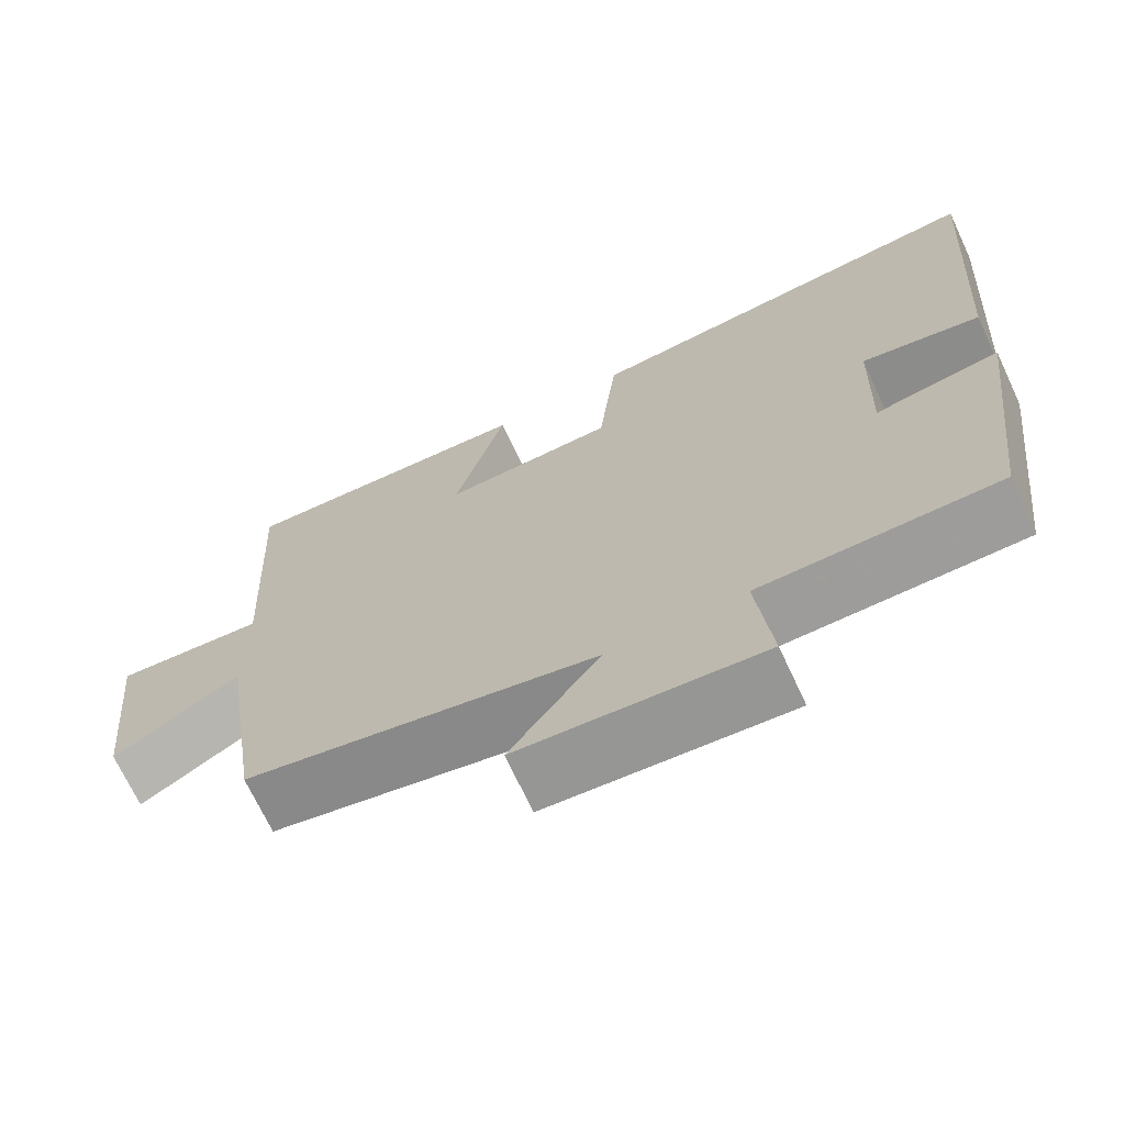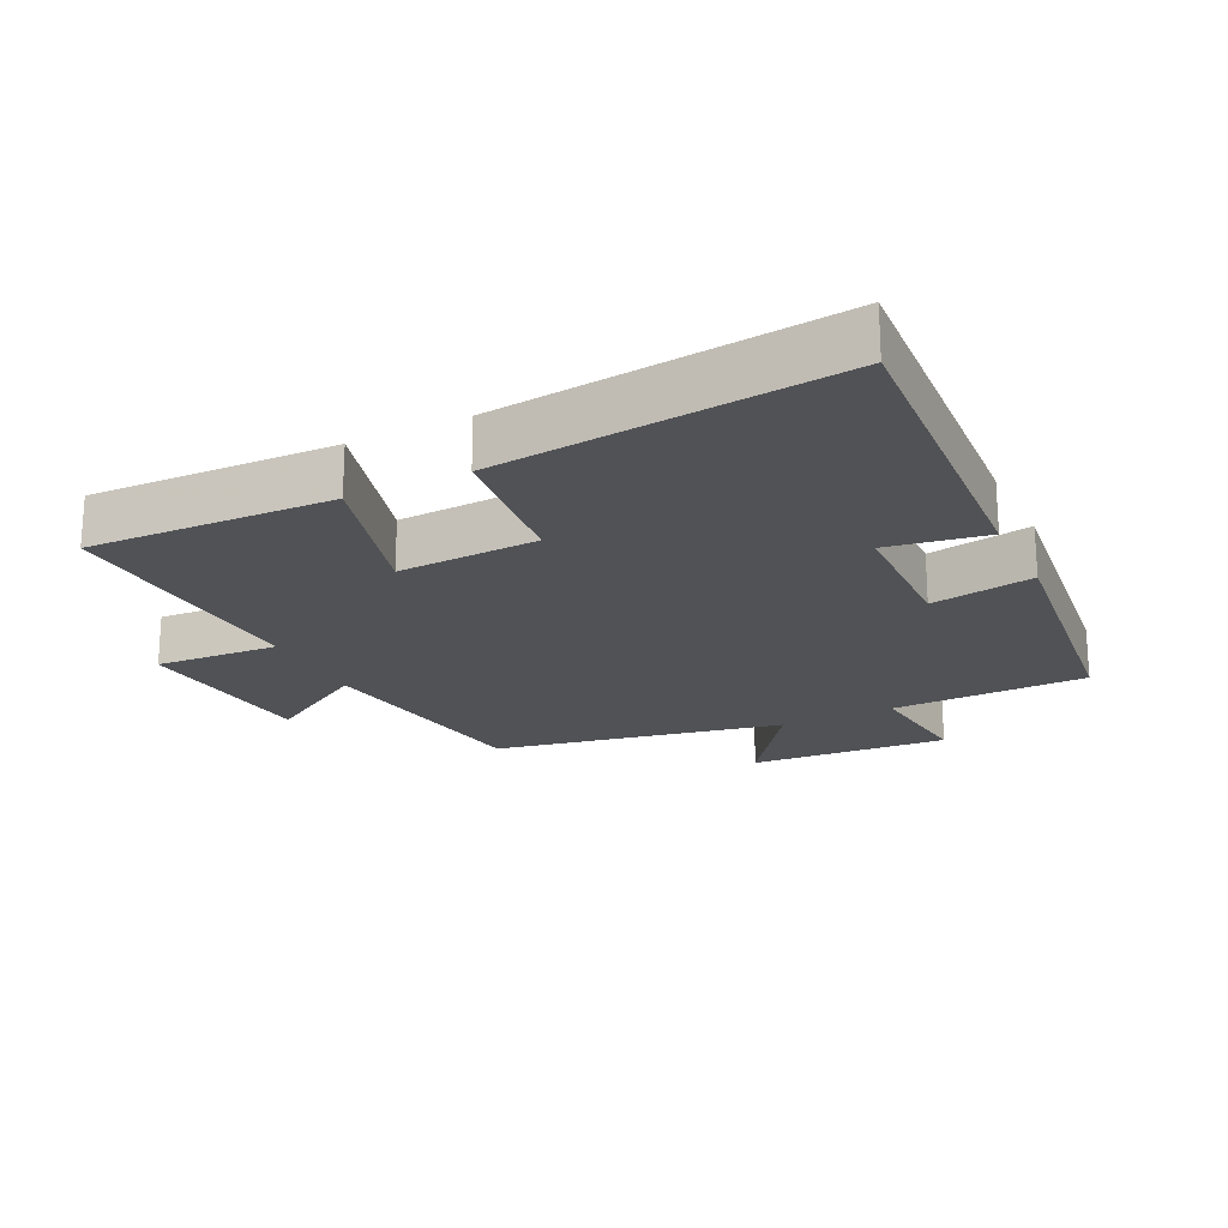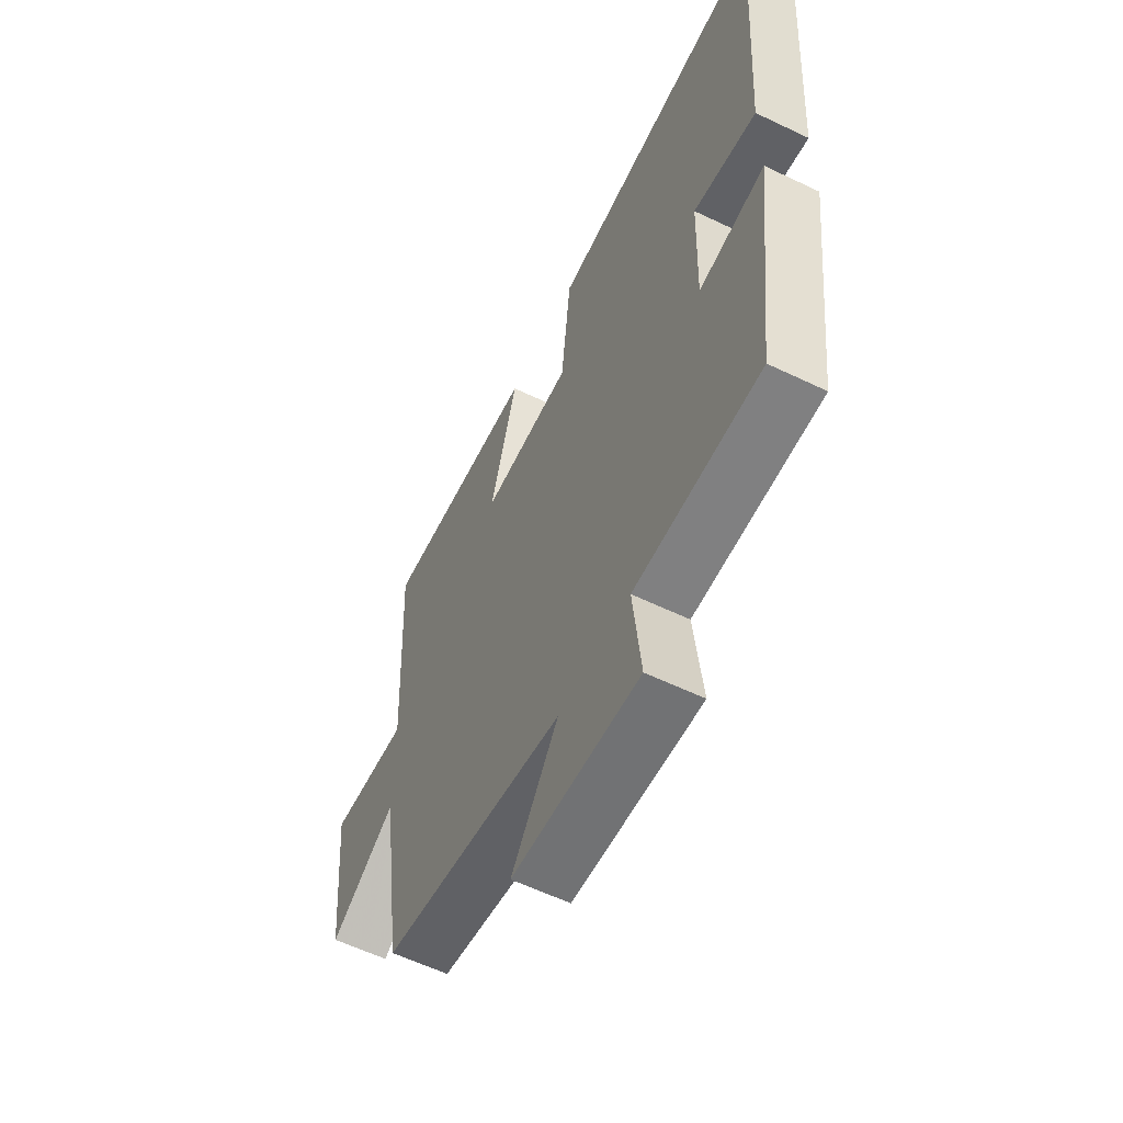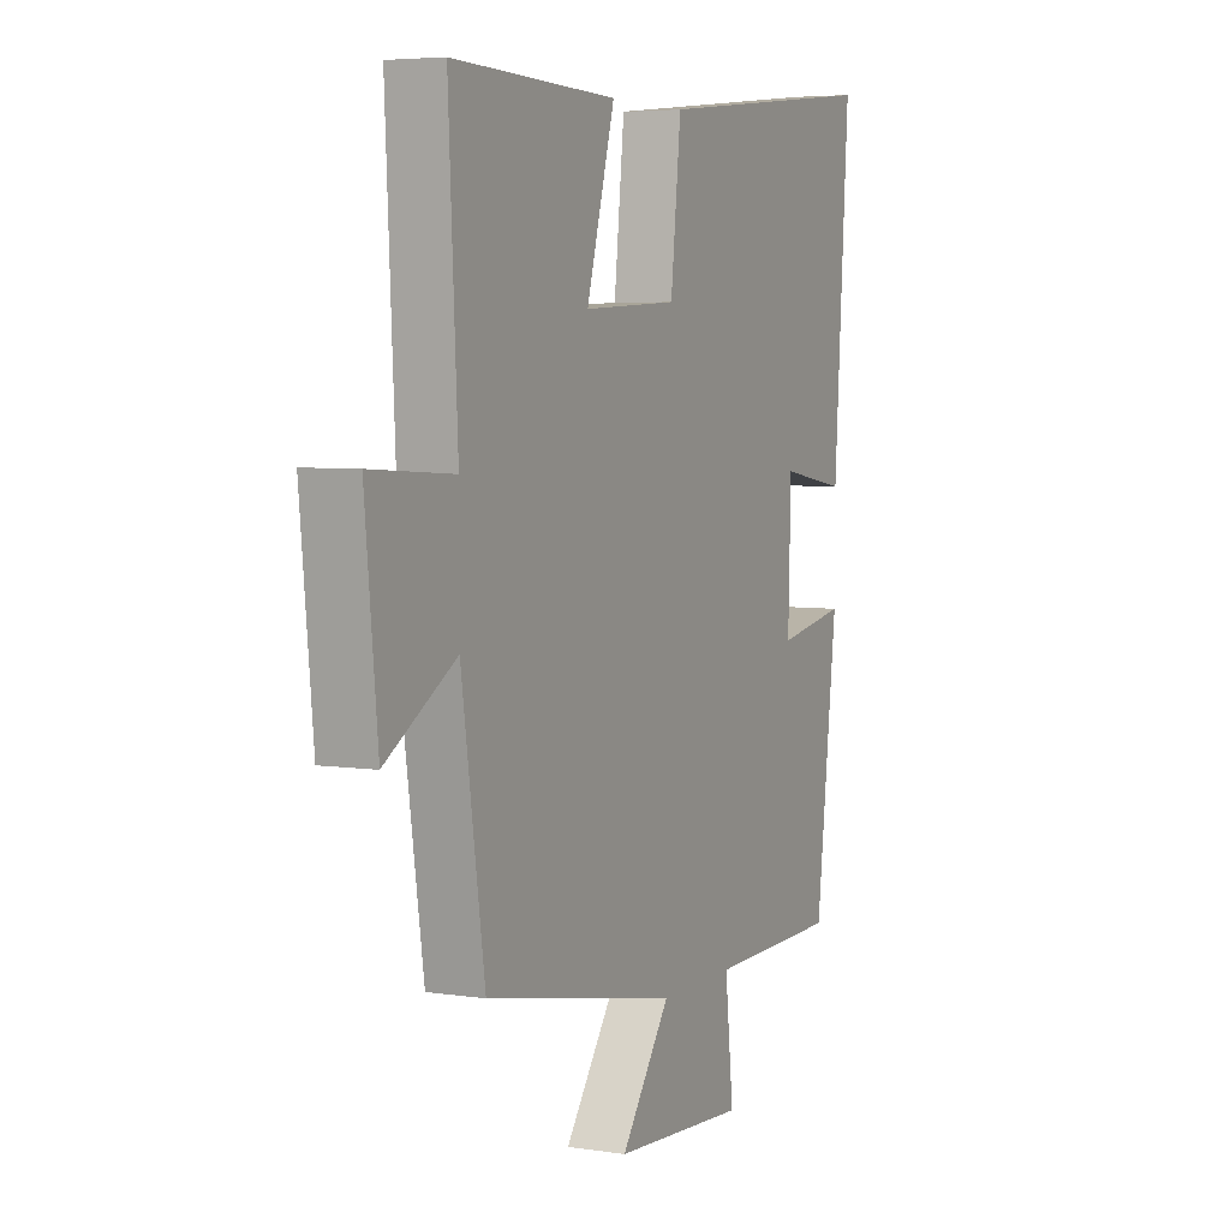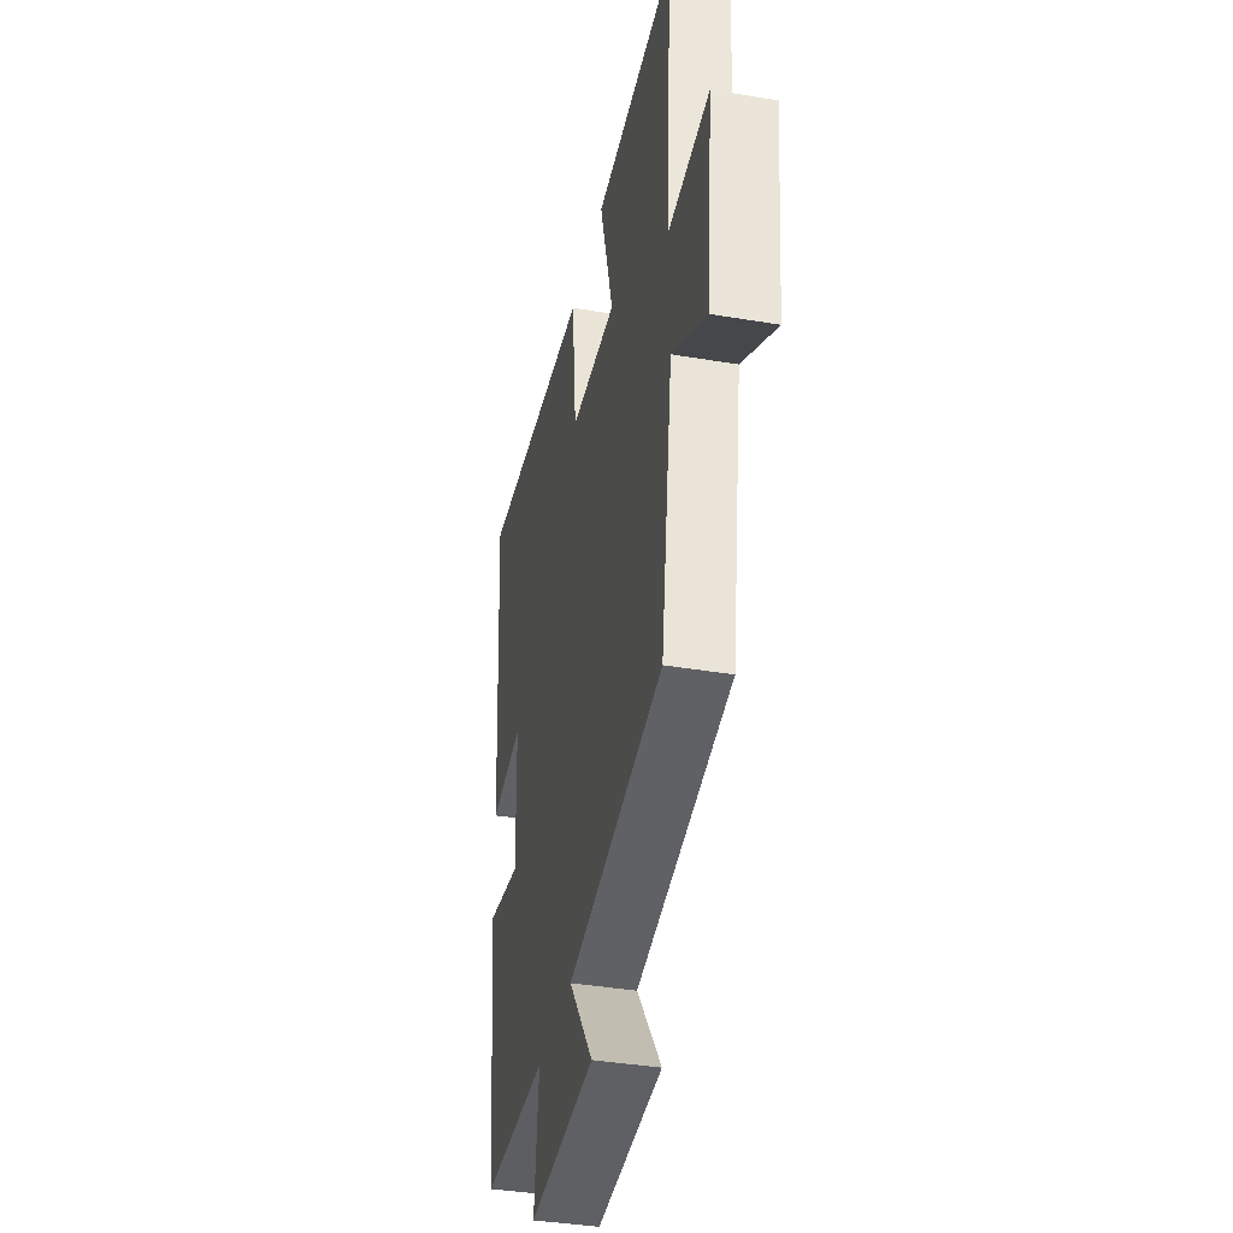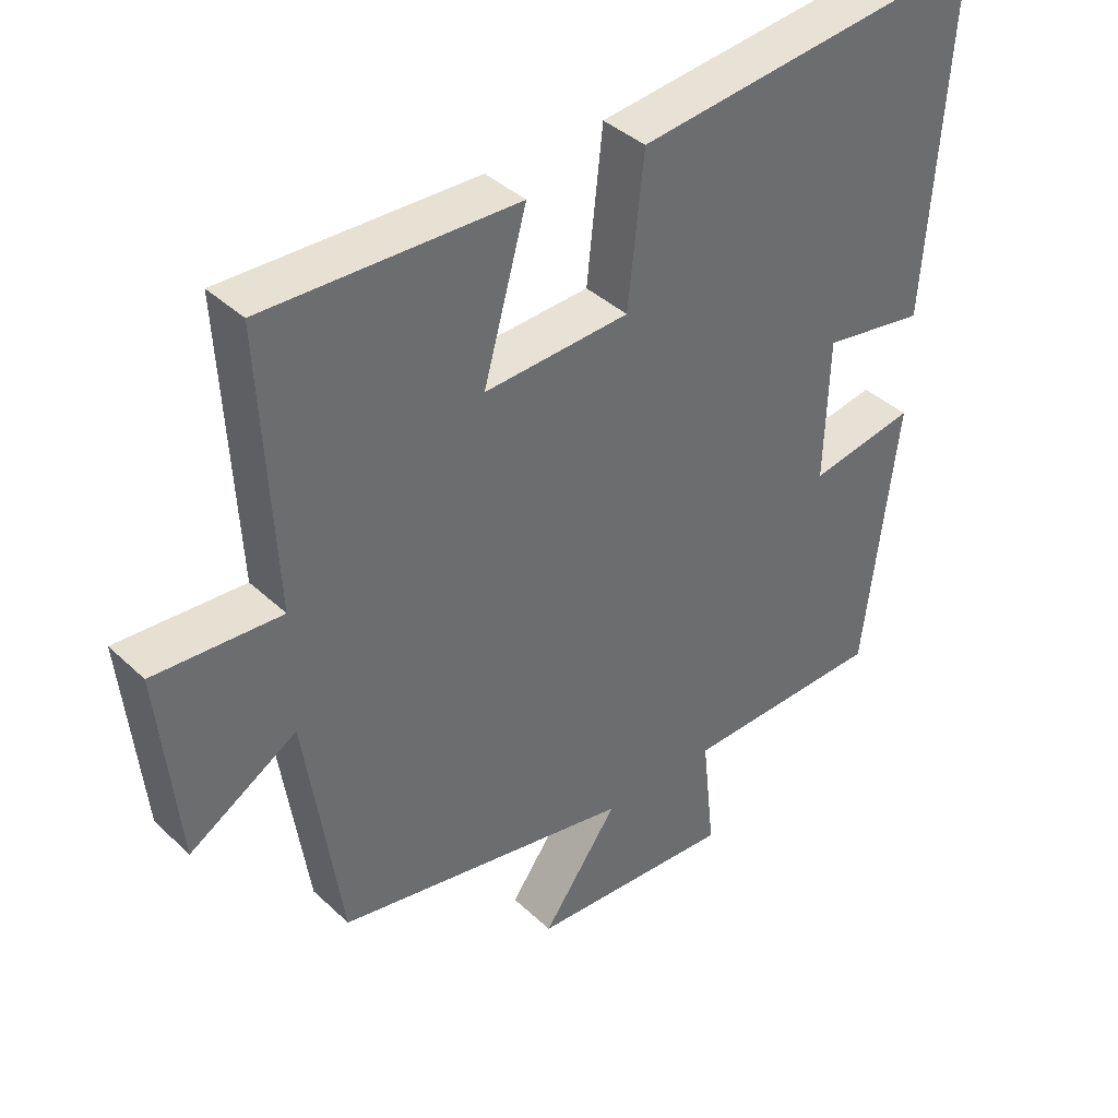
<metadata>
{"format":"obj","ext":"obj","renderer":"f3d","projection":"perspective","resolution":1024,"background":"white","views":[{"elev":-69.8,"azim":25.0,"up":"+Z"},{"elev":-20.9,"azim":26.2,"up":"+Y"},{"elev":-59.1,"azim":63.7,"up":"+Z"},{"elev":5.1,"azim":-64.4,"up":"+Z"},{"elev":-38.6,"azim":-102.0,"up":"+Z"},{"elev":39.4,"azim":-40.9,"up":"+Z"}]}
</metadata>
<code>
v -0.52 0.07 0.512
v -0.152 0.07 0.5
v -0.215 0.07 0.276
v -0.003 0.07 0.286
v 0.02 0.07 0.5
v 0.534 0.07 0.554
v 0.5 0.07 0.059
v 0.351 0.07 0.084
v 0.345 0.07 -0.124
v 0.5 0.07 -0.097
v 0.452 0.07 -0.495
v 0.157 0.07 -0.5
v 0.176 0.07 -0.674
v -0.124 0.07 -0.654
v -0.013 0.07 -0.5
v -0.448 0.07 -0.415
v -0.5 0.07 -0.063
v -0.657 0.07 -0.157
v -0.685 0.07 0.125
v -0.5 0.07 0.113
v -0.52 0 0.512
v -0.152 0 0.5
v -0.215 0 0.276
v -0.003 0 0.286
v 0.02 0 0.5
v 0.534 0 0.554
v 0.5 0 0.059
v 0.351 0 0.084
v 0.345 0 -0.124
v 0.5 0 -0.097
v 0.452 0 -0.495
v 0.157 0 -0.5
v 0.176 0 -0.674
v -0.124 0 -0.654
v -0.013 0 -0.5
v -0.448 0 -0.415
v -0.5 0 -0.063
v -0.657 0 -0.157
v -0.685 0 0.125
v -0.5 0 0.113
f 17 18 19 20
f 15 16 17 20
f 15 20 1
f 12 13 14 15
f 9 10 11 12
f 8 9 12 15
f 5 6 7 8
f 4 5 8 15
f 3 4 15
f 1 2 3
f 1 3 15
f 40 39 38 37
f 40 37 36 35
f 21 40 35
f 35 34 33 32
f 32 31 30 29
f 35 32 29 28
f 28 27 26 25
f 35 28 25 24
f 35 24 23
f 23 22 21
f 35 23 21
f 1 21 22 2
f 2 22 23 3
f 3 23 24 4
f 4 24 25 5
f 5 25 26 6
f 6 26 27 7
f 7 27 28 8
f 8 28 29 9
f 9 29 30 10
f 10 30 31 11
f 11 31 32 12
f 12 32 33 13
f 13 33 34 14
f 14 34 35 15
f 15 35 36 16
f 16 36 37 17
f 17 37 38 18
f 18 38 39 19
f 19 39 40 20
f 20 40 21 1

</code>
